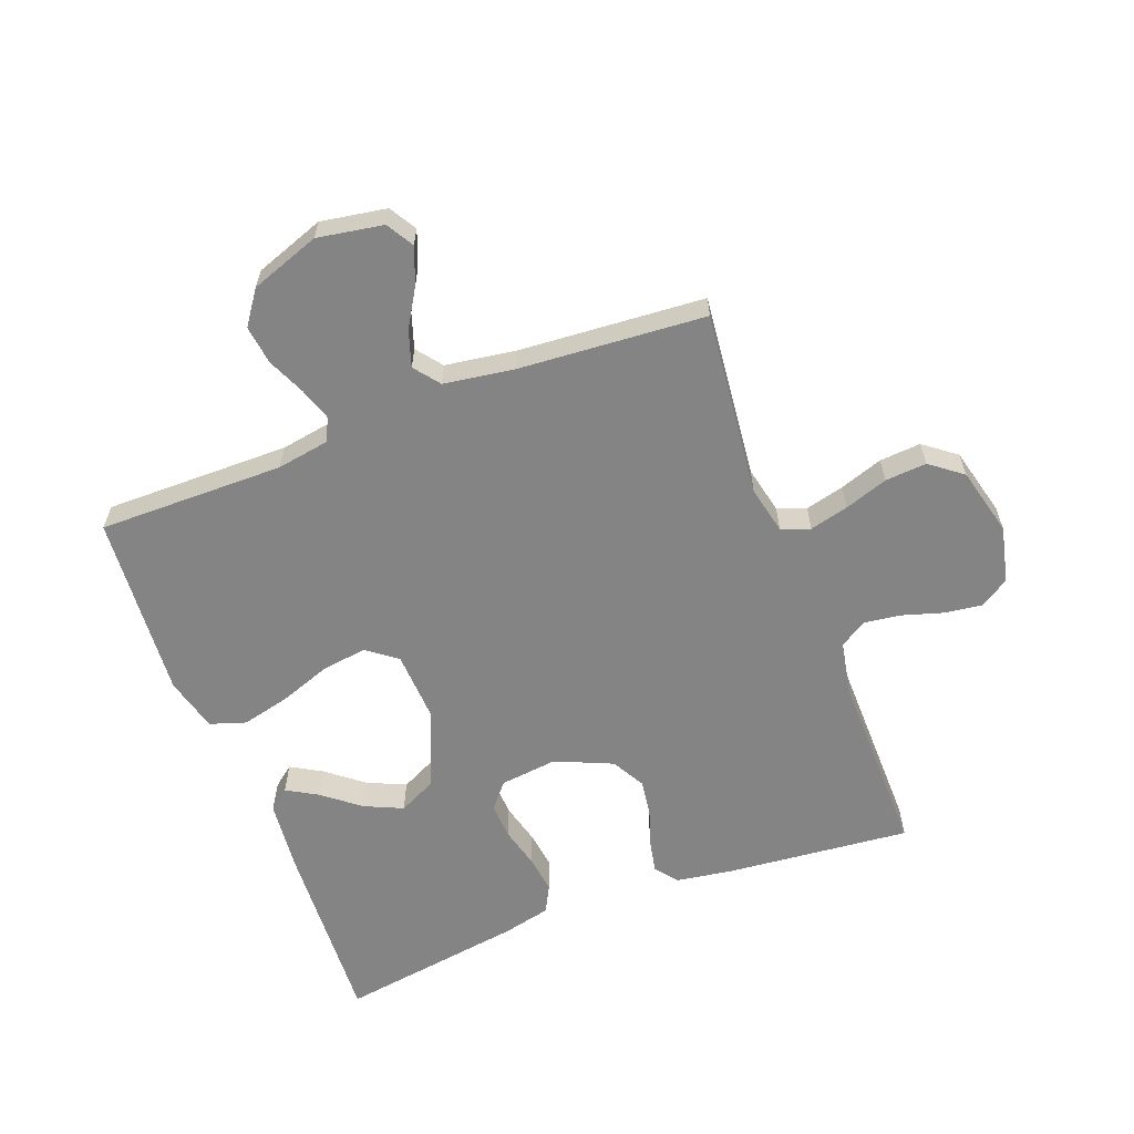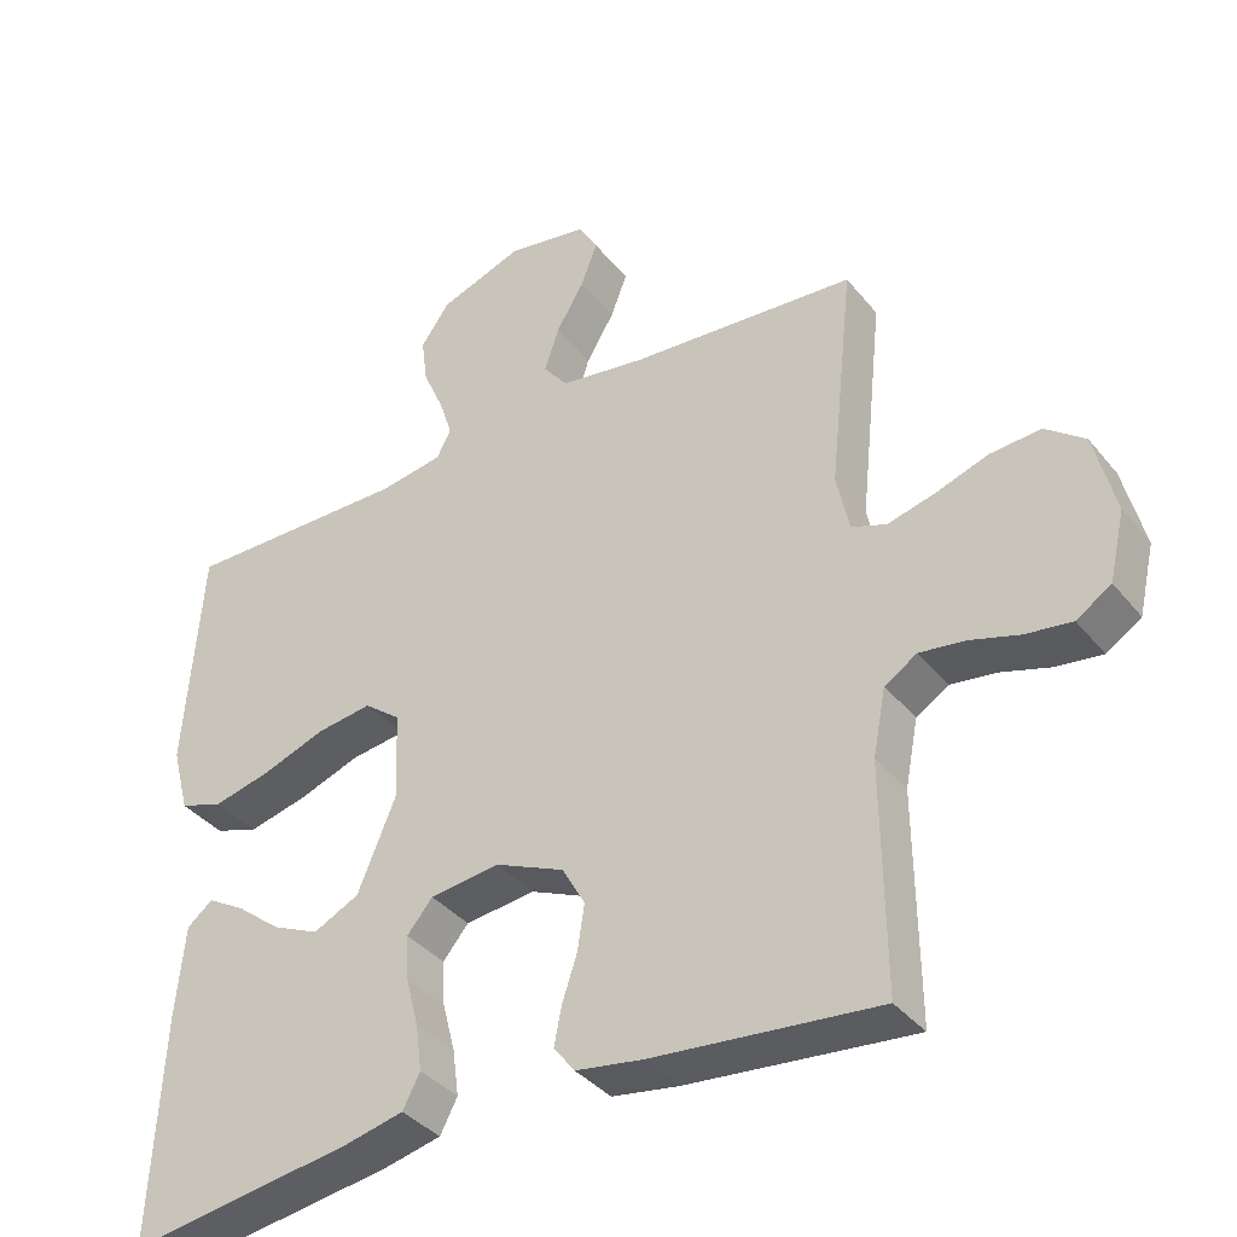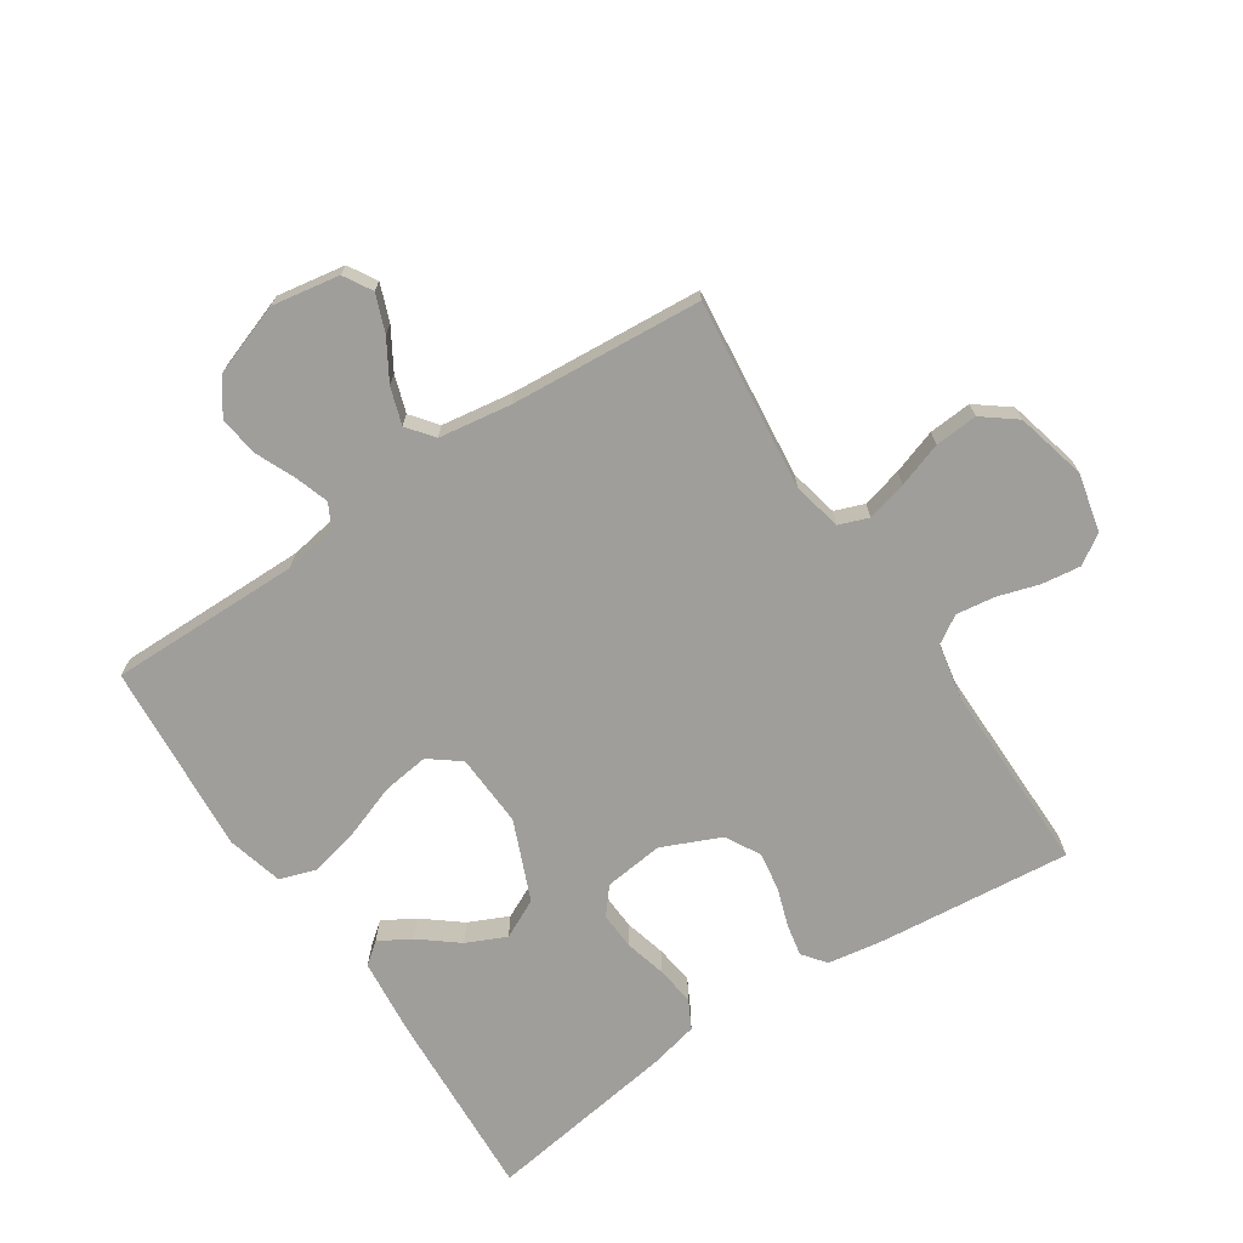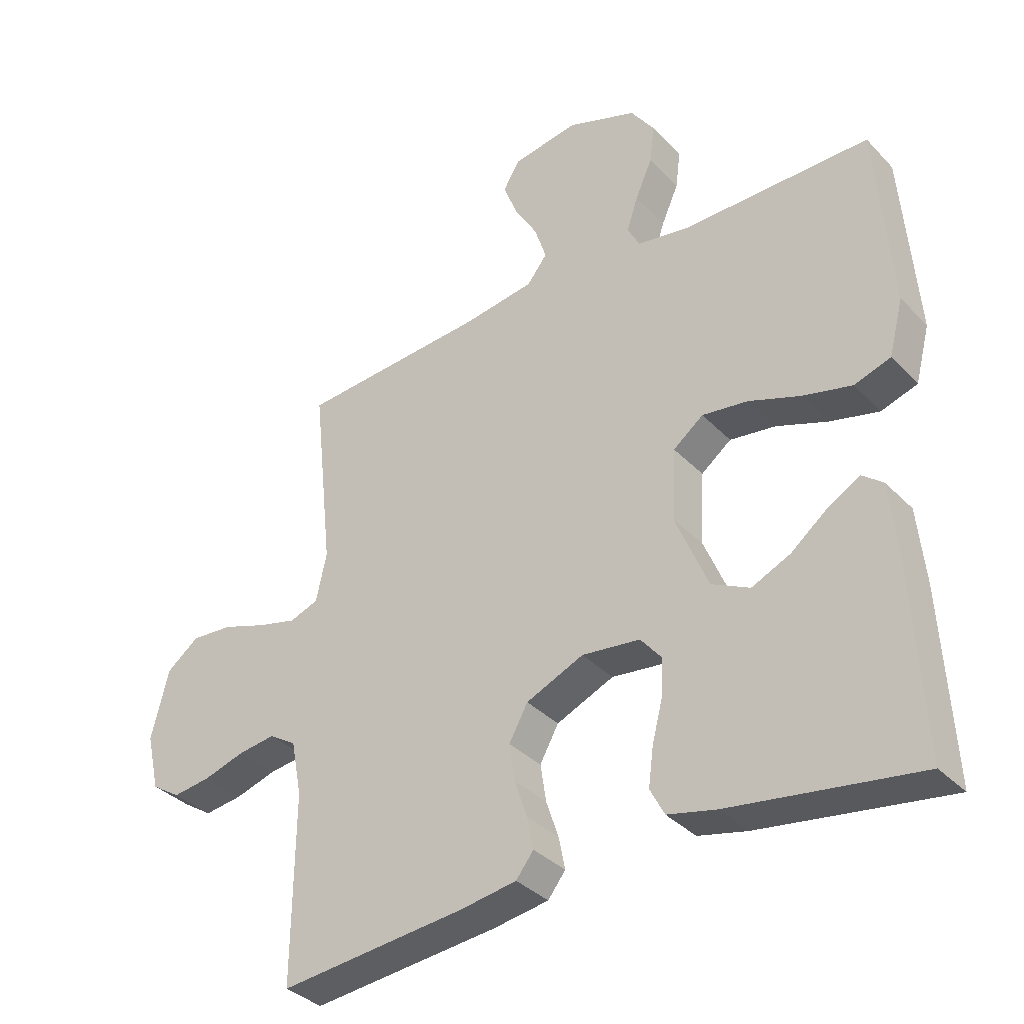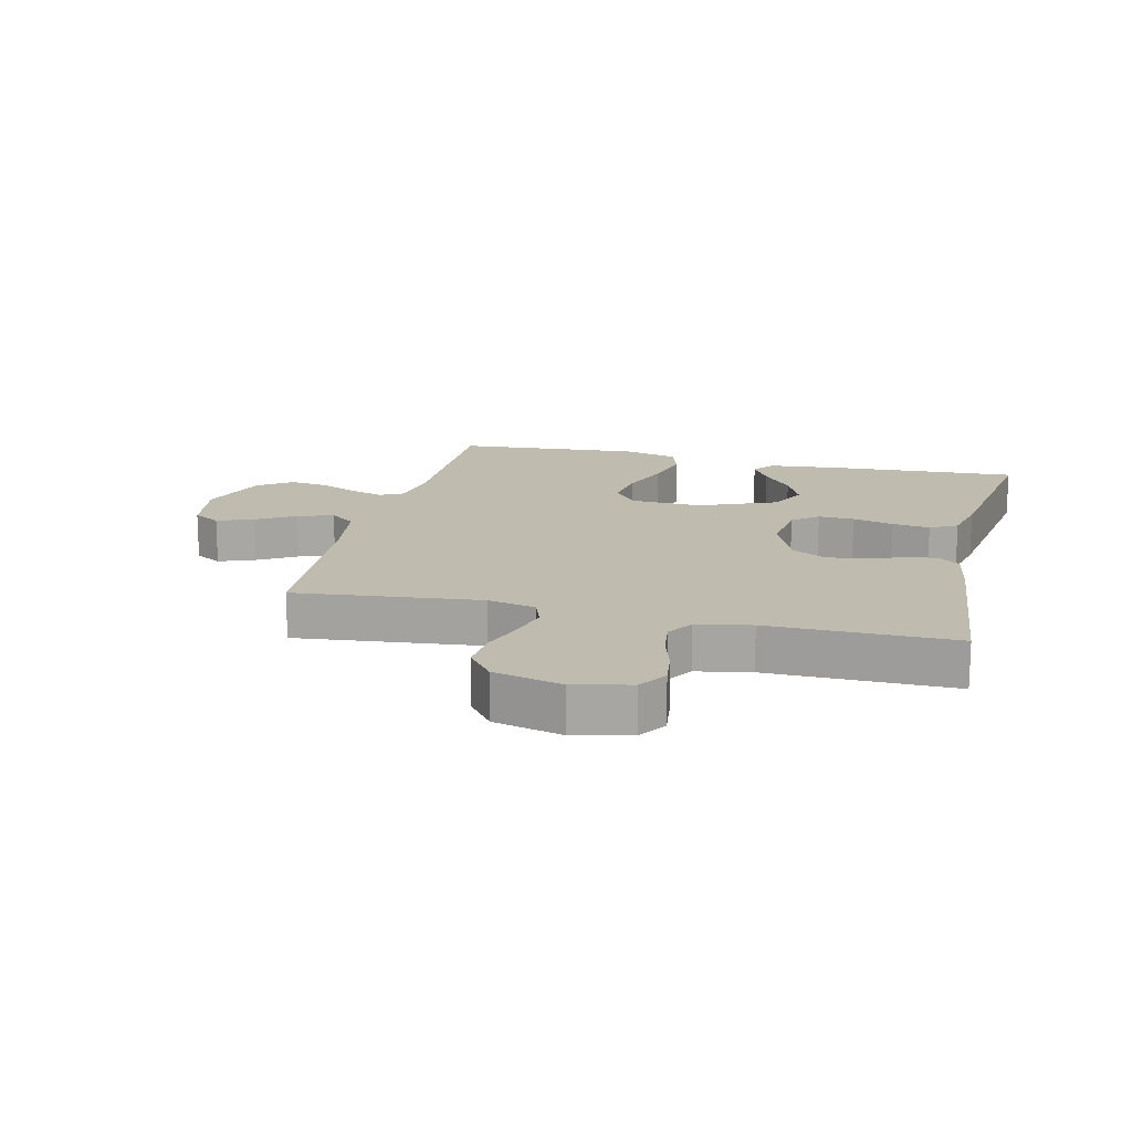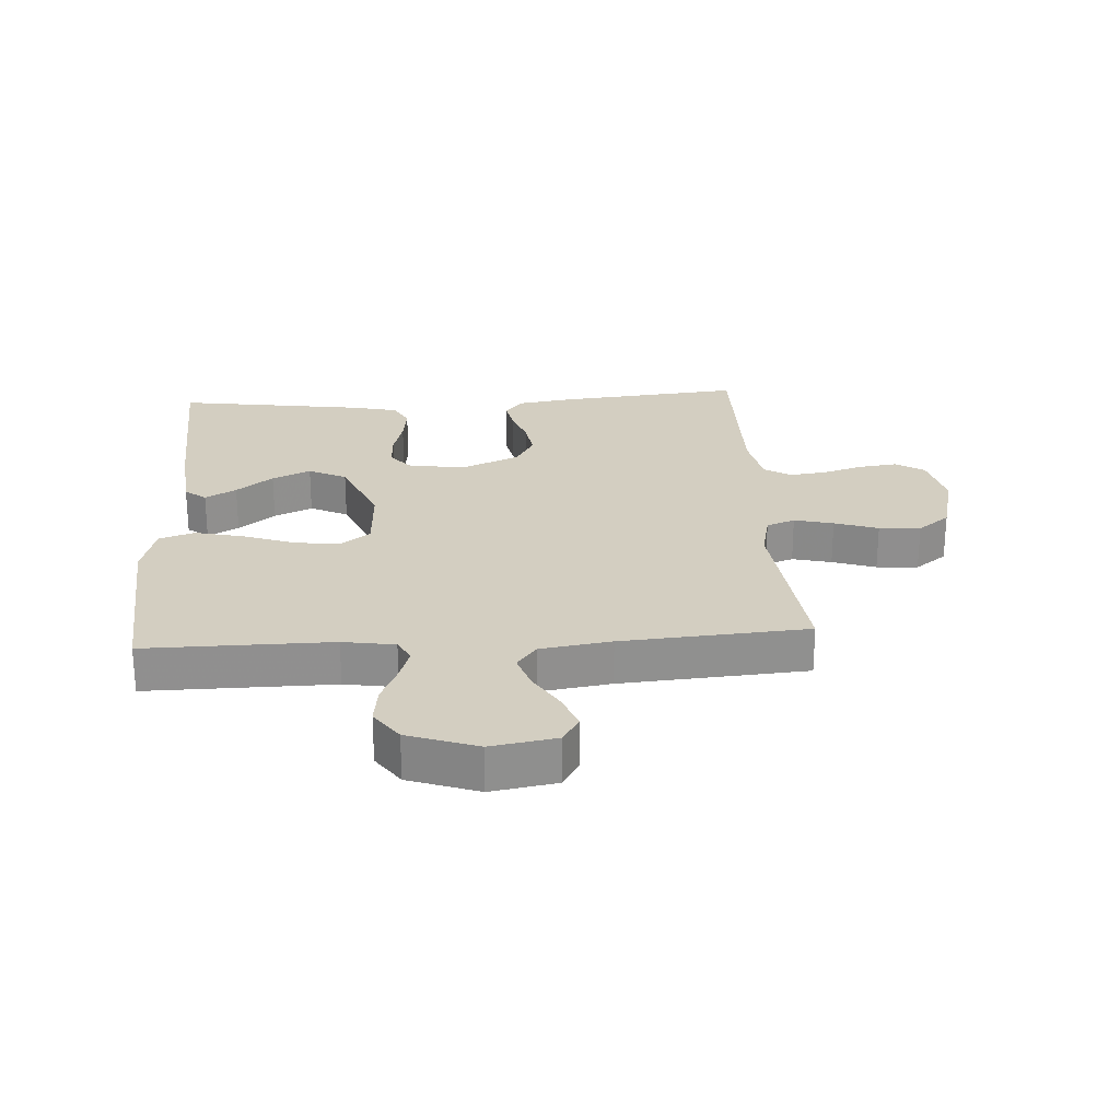
<metadata>
{"format":"obj","ext":"obj","renderer":"f3d","projection":"perspective","resolution":1024,"background":"white","views":[{"elev":-61.3,"azim":20.8,"up":"+Y"},{"elev":-37.3,"azim":34.0,"up":"+Z"},{"elev":-70.8,"azim":33.4,"up":"+Y"},{"elev":-35.4,"azim":-143.0,"up":"+Z"},{"elev":15.9,"azim":103.5,"up":"+Y"},{"elev":24.9,"azim":-3.7,"up":"+Y"}]}
</metadata>
<code>
v -0.5 0.07 -0.5
v -0.484 0.07 -0.2
v -0.472 0.07 -0.078
v -0.438 0.07 -0.051
v -0.388 0.07 -0.08
v -0.329 0.07 -0.127
v -0.267 0.07 -0.155
v -0.206 0.07 -0.125
v -0.154 0.07 0
v -0.16 0.07 0.115
v -0.208 0.07 0.152
v -0.281 0.07 0.142
v -0.364 0.07 0.112
v -0.442 0.07 0.093
v -0.5 0.07 0.112
v -0.523 0.07 0.2
v -0.5 0.07 0.5
v -0.2 0.07 0.498
v -0.116 0.07 0.512
v -0.097 0.07 0.549
v -0.115 0.07 0.603
v -0.142 0.07 0.664
v -0.15 0.07 0.726
v -0.112 0.07 0.78
v 0 0.07 0.82
v 0.106 0.07 0.802
v 0.132 0.07 0.758
v 0.11 0.07 0.7
v 0.073 0.07 0.638
v 0.054 0.07 0.58
v 0.086 0.07 0.539
v 0.2 0.07 0.522
v 0.5 0.07 0.5
v 0.468 0.07 0.2
v 0.485 0.07 0.123
v 0.531 0.07 0.106
v 0.594 0.07 0.122
v 0.664 0.07 0.146
v 0.731 0.07 0.151
v 0.783 0.07 0.111
v 0.811 0.07 0
v 0.79 0.07 -0.091
v 0.744 0.07 -0.121
v 0.683 0.07 -0.113
v 0.617 0.07 -0.093
v 0.557 0.07 -0.085
v 0.514 0.07 -0.112
v 0.497 0.07 -0.2
v 0.5 0.07 -0.5
v 0.2 0.07 -0.471
v 0.111 0.07 -0.457
v 0.083 0.07 -0.421
v 0.093 0.07 -0.37
v 0.113 0.07 -0.31
v 0.122 0.07 -0.25
v 0.092 0.07 -0.196
v 0 0.07 -0.156
v -0.093 0.07 -0.167
v -0.127 0.07 -0.208
v -0.124 0.07 -0.266
v -0.107 0.07 -0.332
v -0.099 0.07 -0.393
v -0.122 0.07 -0.437
v -0.2 0.07 -0.455
v -0.5 0 -0.5
v -0.484 0 -0.2
v -0.472 0 -0.078
v -0.438 0 -0.051
v -0.388 0 -0.08
v -0.329 0 -0.127
v -0.267 0 -0.155
v -0.206 0 -0.125
v -0.154 0 0
v -0.16 0 0.115
v -0.208 0 0.152
v -0.281 0 0.142
v -0.364 0 0.112
v -0.442 0 0.093
v -0.5 0 0.112
v -0.523 0 0.2
v -0.5 0 0.5
v -0.2 0 0.498
v -0.116 0 0.512
v -0.097 0 0.549
v -0.115 0 0.603
v -0.142 0 0.664
v -0.15 0 0.726
v -0.112 0 0.78
v 0 0 0.82
v 0.106 0 0.802
v 0.132 0 0.758
v 0.11 0 0.7
v 0.073 0 0.638
v 0.054 0 0.58
v 0.086 0 0.539
v 0.2 0 0.522
v 0.5 0 0.5
v 0.468 0 0.2
v 0.485 0 0.123
v 0.531 0 0.106
v 0.594 0 0.122
v 0.664 0 0.146
v 0.731 0 0.151
v 0.783 0 0.111
v 0.811 0 0
v 0.79 0 -0.091
v 0.744 0 -0.121
v 0.683 0 -0.113
v 0.617 0 -0.093
v 0.557 0 -0.085
v 0.514 0 -0.112
v 0.497 0 -0.2
v 0.5 0 -0.5
v 0.2 0 -0.471
v 0.111 0 -0.457
v 0.083 0 -0.421
v 0.093 0 -0.37
v 0.113 0 -0.31
v 0.122 0 -0.25
v 0.092 0 -0.196
v 0 0 -0.156
v -0.093 0 -0.167
v -0.127 0 -0.208
v -0.124 0 -0.266
v -0.107 0 -0.332
v -0.099 0 -0.393
v -0.122 0 -0.437
v -0.2 0 -0.455
f 1 2 3
f 64 1 3
f 63 64 3
f 62 63 3
f 61 62 3
f 60 61 3
f 59 60 3
f 52 53 54
f 51 52 54
f 50 51 54
f 49 50 54
f 48 49 54
f 47 48 54 55
f 46 47 55 56
f 43 44 45
f 42 43 45
f 41 42 45
f 40 41 45
f 39 40 45
f 38 39 45
f 37 38 45
f 36 37 45 46
f 46 56 57
f 36 46 57
f 35 36 57
f 32 33 34
f 35 57 58
f 34 35 58
f 32 34 58
f 31 32 58
f 27 28 29
f 26 27 29
f 25 26 29
f 24 25 29
f 23 24 29
f 22 23 29
f 21 22 29
f 20 21 29 30
f 16 17 18
f 15 16 18
f 14 15 18
f 13 14 18
f 12 13 18
f 11 12 18 19
f 20 30 31
f 19 20 31
f 11 19 31
f 10 11 31
f 3 4 5 6
f 3 6 7
f 59 3 7
f 31 58 59
f 10 31 59
f 9 10 59
f 8 9 59
f 7 8 59
f 67 66 65
f 67 65 128
f 67 128 127
f 67 127 126
f 67 126 125
f 67 125 124
f 67 124 123
f 118 117 116
f 118 116 115
f 118 115 114
f 118 114 113
f 118 113 112
f 119 118 112 111
f 120 119 111 110
f 109 108 107
f 109 107 106
f 109 106 105
f 109 105 104
f 109 104 103
f 109 103 102
f 109 102 101
f 110 109 101 100
f 121 120 110
f 121 110 100
f 121 100 99
f 98 97 96
f 122 121 99
f 122 99 98
f 122 98 96
f 122 96 95
f 93 92 91
f 93 91 90
f 93 90 89
f 93 89 88
f 93 88 87
f 93 87 86
f 93 86 85
f 94 93 85 84
f 82 81 80
f 82 80 79
f 82 79 78
f 82 78 77
f 82 77 76
f 83 82 76 75
f 95 94 84
f 95 84 83
f 95 83 75
f 95 75 74
f 70 69 68 67
f 71 70 67
f 71 67 123
f 123 122 95
f 123 95 74
f 123 74 73
f 123 73 72
f 123 72 71
f 1 65 66 2
f 2 66 67 3
f 3 67 68 4
f 4 68 69 5
f 5 69 70 6
f 6 70 71 7
f 7 71 72 8
f 8 72 73 9
f 9 73 74 10
f 10 74 75 11
f 11 75 76 12
f 12 76 77 13
f 13 77 78 14
f 14 78 79 15
f 15 79 80 16
f 16 80 81 17
f 17 81 82 18
f 18 82 83 19
f 19 83 84 20
f 20 84 85 21
f 21 85 86 22
f 22 86 87 23
f 23 87 88 24
f 24 88 89 25
f 25 89 90 26
f 26 90 91 27
f 27 91 92 28
f 28 92 93 29
f 29 93 94 30
f 30 94 95 31
f 31 95 96 32
f 32 96 97 33
f 33 97 98 34
f 34 98 99 35
f 35 99 100 36
f 36 100 101 37
f 37 101 102 38
f 38 102 103 39
f 39 103 104 40
f 40 104 105 41
f 41 105 106 42
f 42 106 107 43
f 43 107 108 44
f 44 108 109 45
f 45 109 110 46
f 46 110 111 47
f 47 111 112 48
f 48 112 113 49
f 49 113 114 50
f 50 114 115 51
f 51 115 116 52
f 52 116 117 53
f 53 117 118 54
f 54 118 119 55
f 55 119 120 56
f 56 120 121 57
f 57 121 122 58
f 58 122 123 59
f 59 123 124 60
f 60 124 125 61
f 61 125 126 62
f 62 126 127 63
f 63 127 128 64
f 64 128 65 1

</code>
